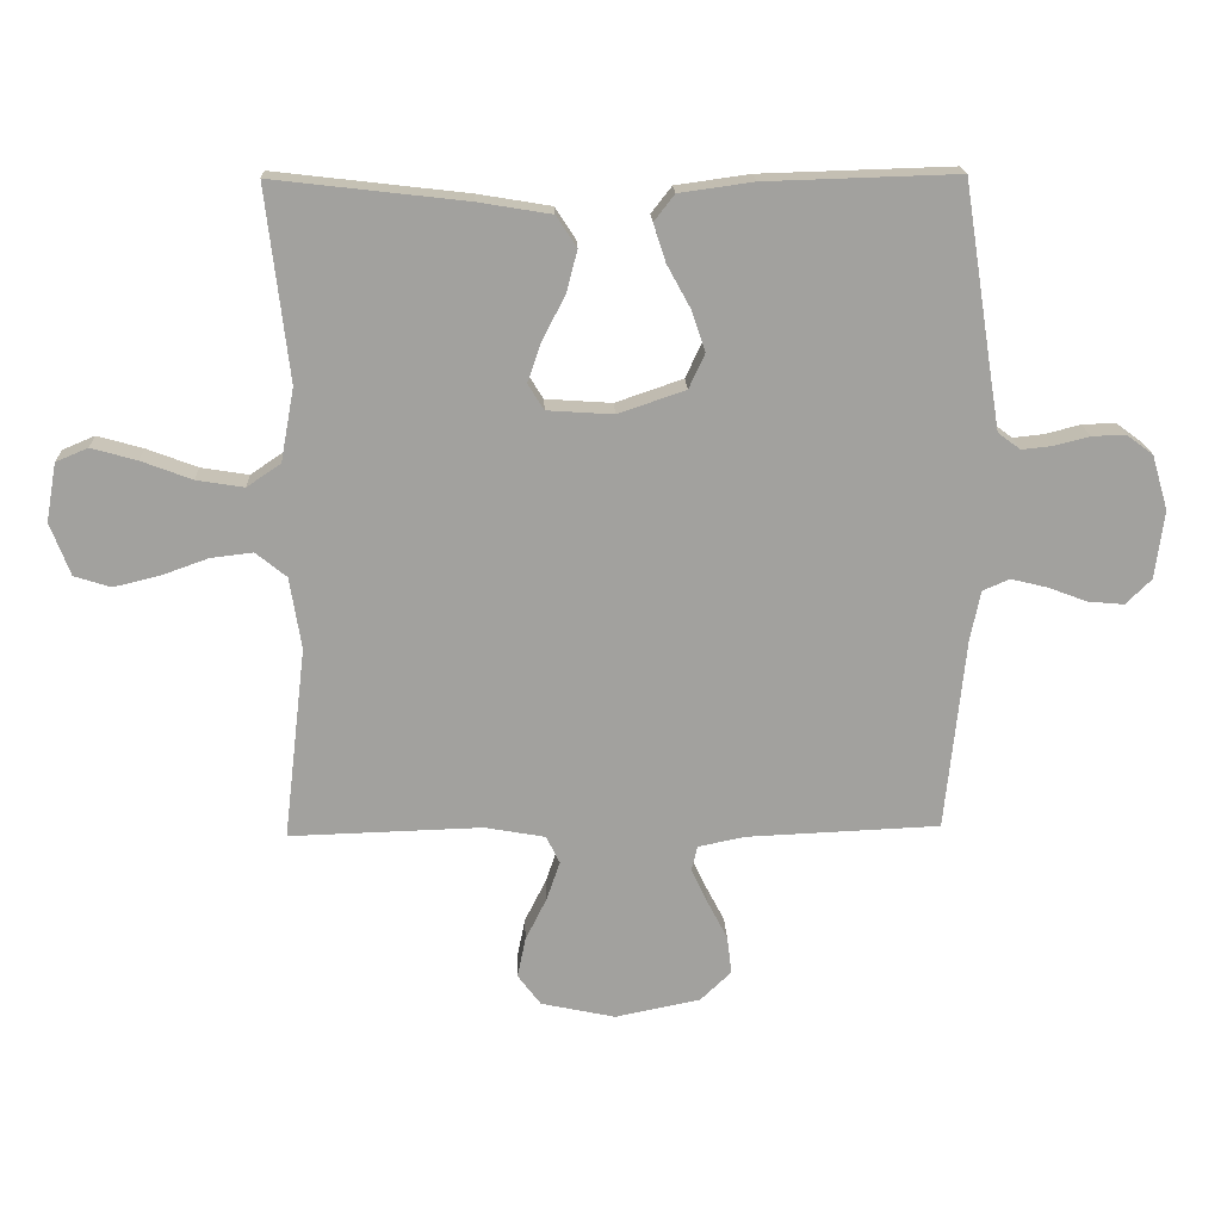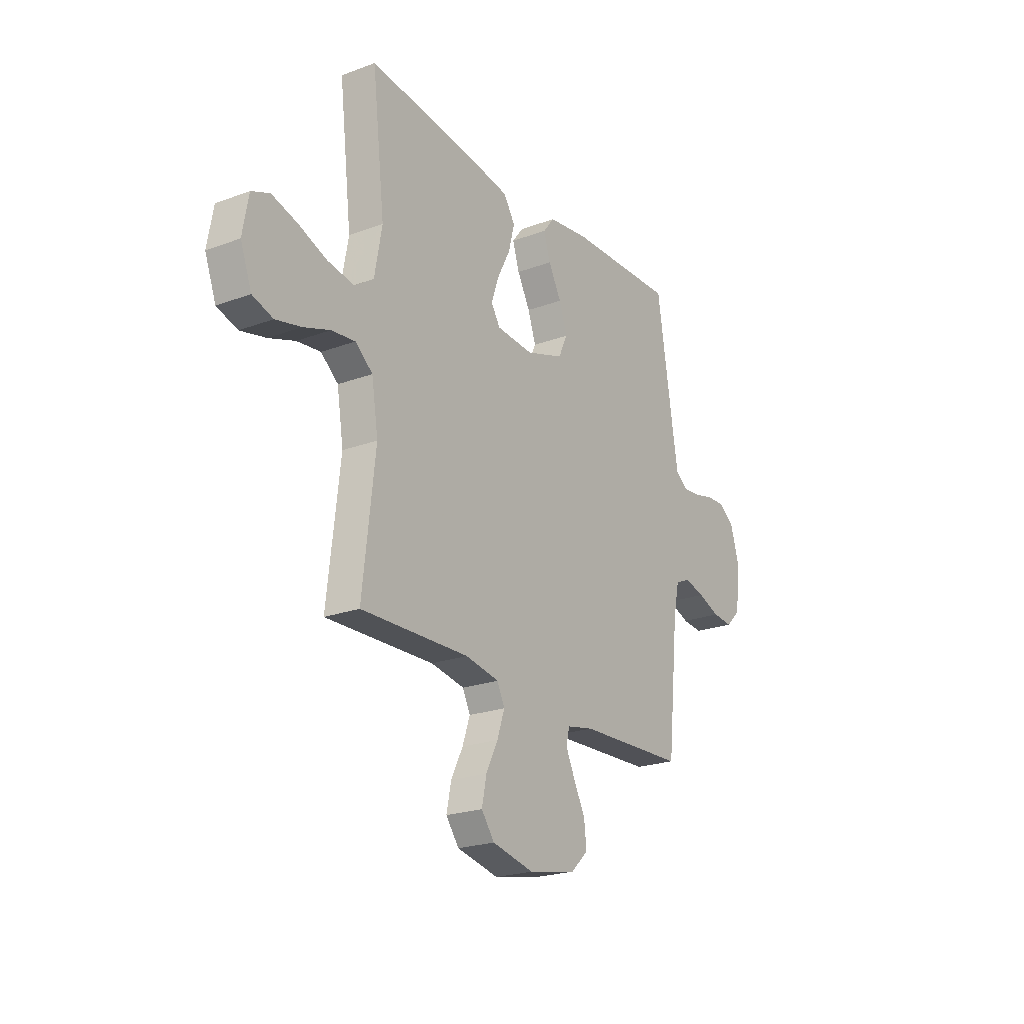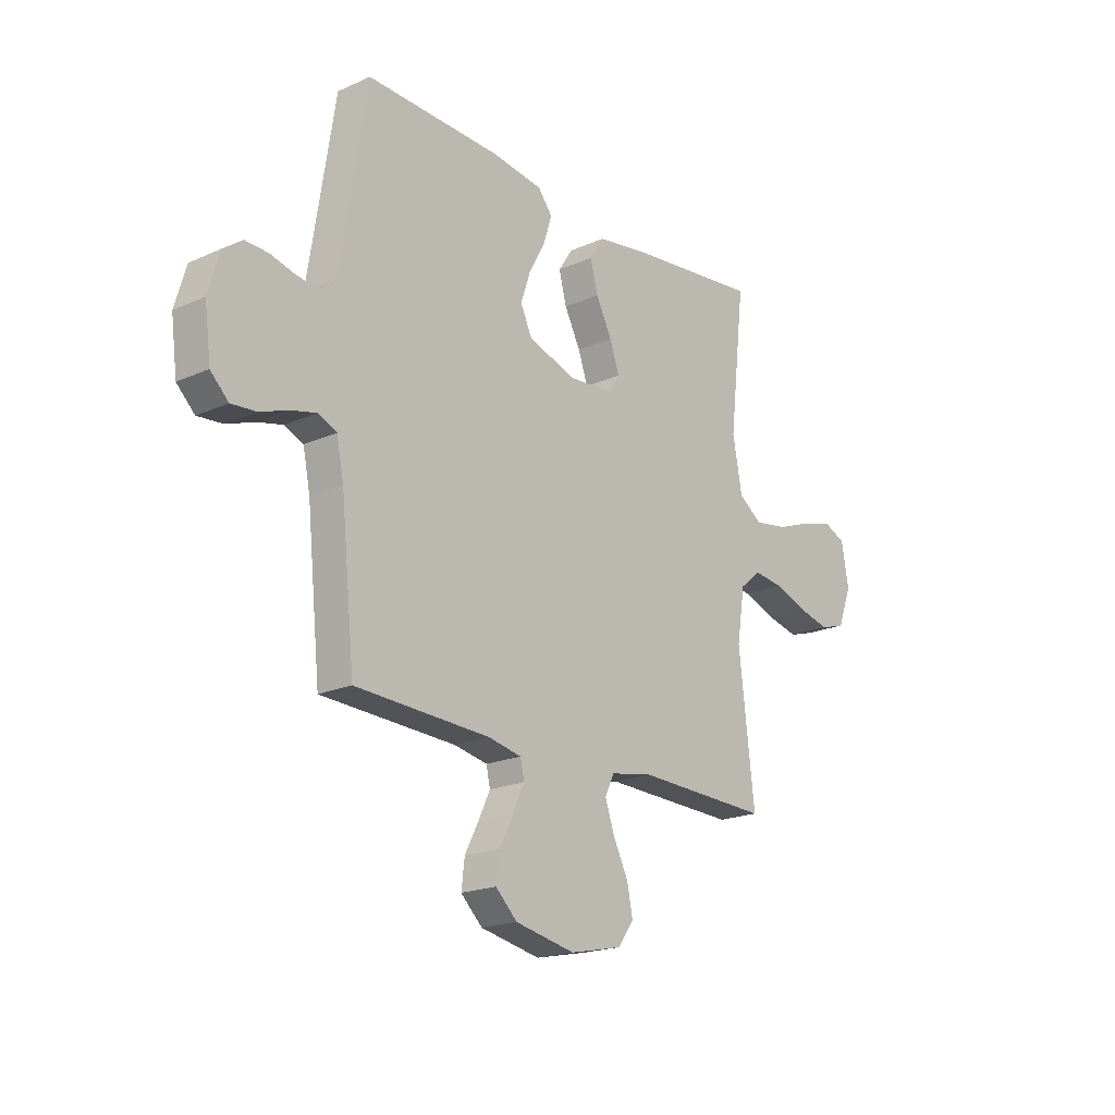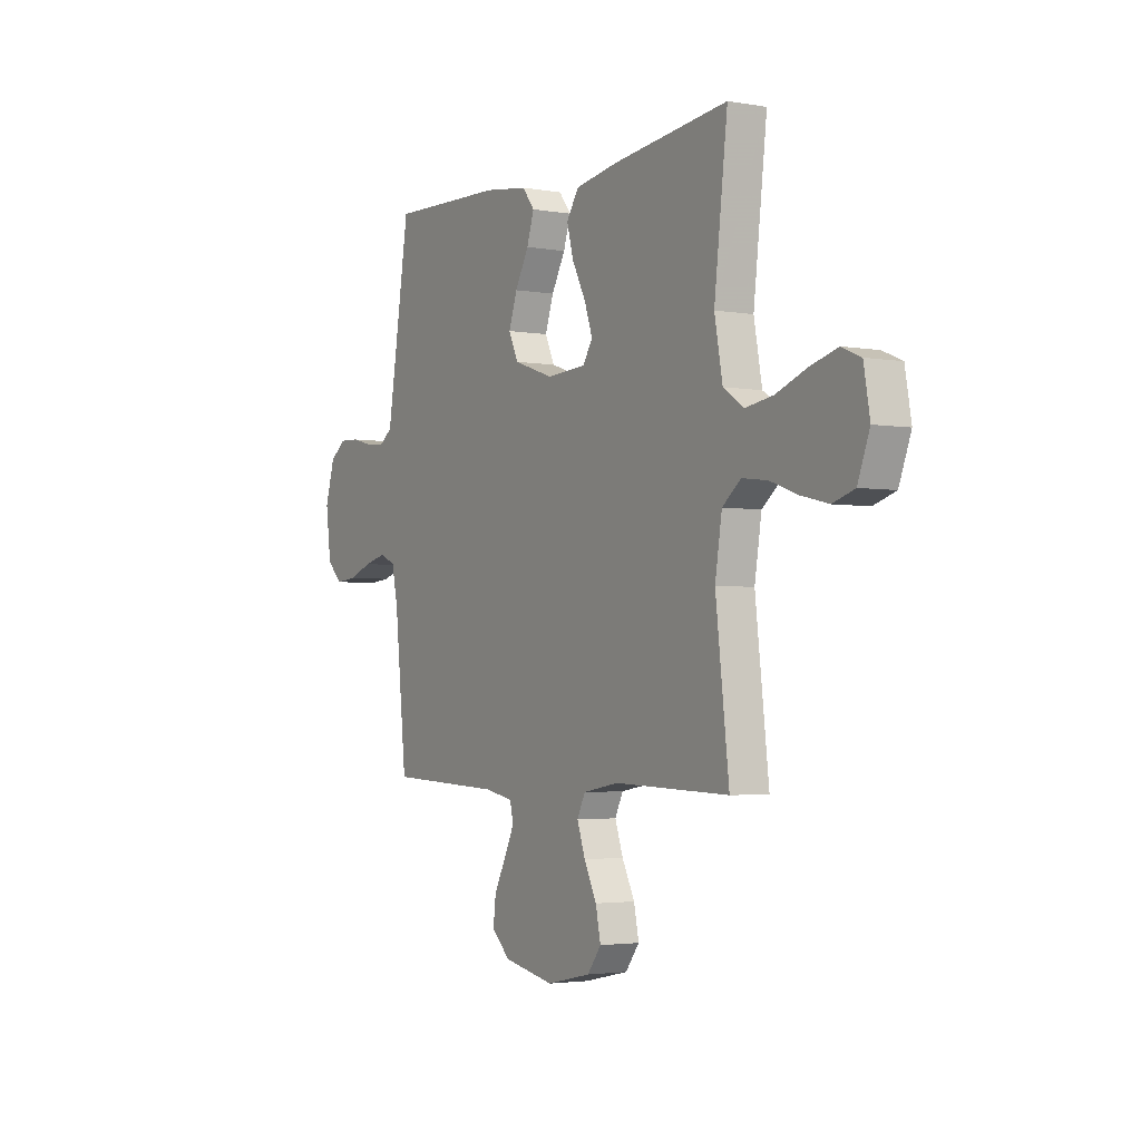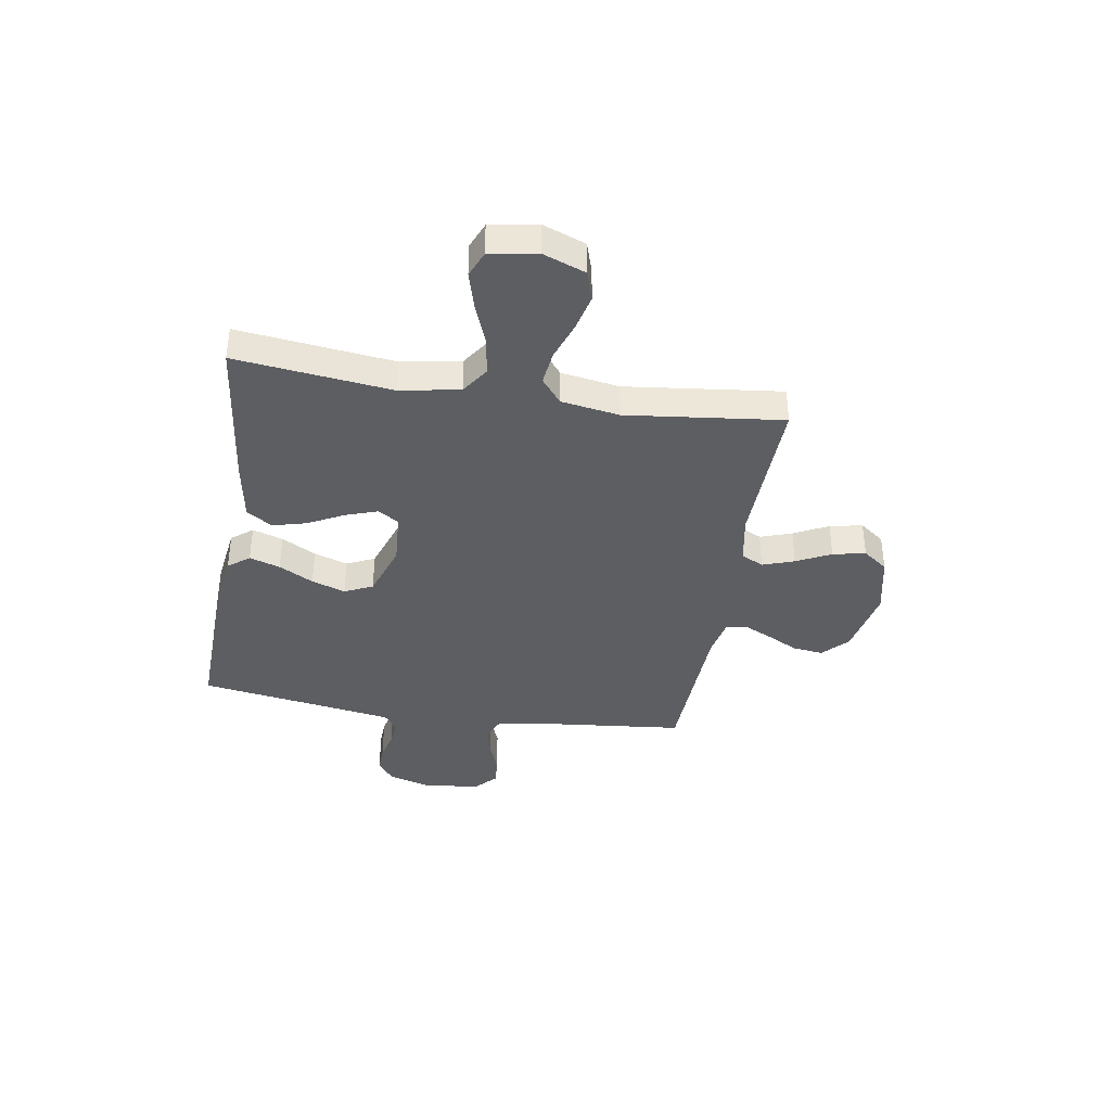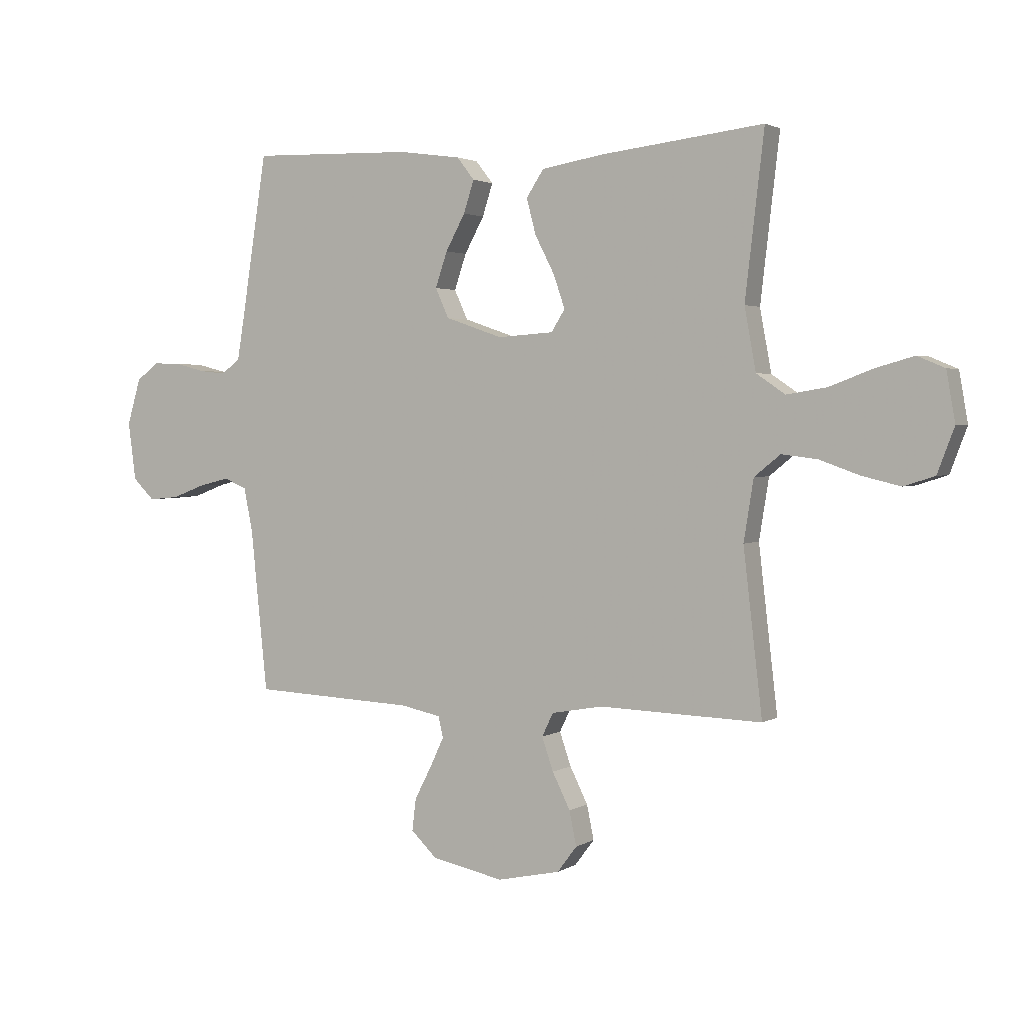
<metadata>
{"format":"obj","ext":"obj","renderer":"f3d","projection":"perspective","resolution":1024,"background":"white","views":[{"elev":18.1,"azim":177.7,"up":"+Z"},{"elev":-22.5,"azim":122.6,"up":"+Z"},{"elev":-19.7,"azim":-50.4,"up":"+Z"},{"elev":-2.9,"azim":58.7,"up":"+Z"},{"elev":-38.5,"azim":80.8,"up":"+Y"},{"elev":2.4,"azim":27.9,"up":"+Z"}]}
</metadata>
<code>
v -0.5 0.07 -0.5
v -0.531 0.07 -0.2
v -0.547 0.07 -0.122
v -0.589 0.07 -0.104
v -0.646 0.07 -0.118
v -0.707 0.07 -0.141
v -0.763 0.07 -0.146
v -0.803 0.07 -0.107
v -0.817 0.07 0
v -0.792 0.07 0.085
v -0.75 0.07 0.116
v -0.698 0.07 0.114
v -0.643 0.07 0.1
v -0.595 0.07 0.095
v -0.56 0.07 0.121
v -0.547 0.07 0.2
v -0.5 0.07 0.5
v -0.2 0.07 0.491
v -0.085 0.07 0.475
v -0.053 0.07 0.434
v -0.072 0.07 0.375
v -0.108 0.07 0.309
v -0.13 0.07 0.244
v -0.105 0.07 0.19
v 0 0.07 0.154
v 0.103 0.07 0.161
v 0.128 0.07 0.201
v 0.107 0.07 0.262
v 0.071 0.07 0.332
v 0.054 0.07 0.397
v 0.086 0.07 0.446
v 0.2 0.07 0.465
v 0.5 0.07 0.5
v 0.465 0.07 0.2
v 0.486 0.07 0.086
v 0.539 0.07 0.05
v 0.613 0.07 0.062
v 0.692 0.07 0.092
v 0.763 0.07 0.112
v 0.813 0.07 0.091
v 0.829 0.07 0
v 0.798 0.07 -0.082
v 0.741 0.07 -0.1
v 0.67 0.07 -0.083
v 0.597 0.07 -0.057
v 0.531 0.07 -0.049
v 0.483 0.07 -0.088
v 0.465 0.07 -0.2
v 0.5 0.07 -0.5
v 0.2 0.07 -0.491
v 0.106 0.07 -0.508
v 0.085 0.07 -0.551
v 0.106 0.07 -0.612
v 0.139 0.07 -0.678
v 0.152 0.07 -0.741
v 0.116 0.07 -0.789
v 0 0.07 -0.814
v -0.133 0.07 -0.787
v -0.181 0.07 -0.741
v -0.174 0.07 -0.682
v -0.143 0.07 -0.622
v -0.117 0.07 -0.567
v -0.126 0.07 -0.528
v -0.2 0.07 -0.513
v -0.5 0 -0.5
v -0.531 0 -0.2
v -0.547 0 -0.122
v -0.589 0 -0.104
v -0.646 0 -0.118
v -0.707 0 -0.141
v -0.763 0 -0.146
v -0.803 0 -0.107
v -0.817 0 0
v -0.792 0 0.085
v -0.75 0 0.116
v -0.698 0 0.114
v -0.643 0 0.1
v -0.595 0 0.095
v -0.56 0 0.121
v -0.547 0 0.2
v -0.5 0 0.5
v -0.2 0 0.491
v -0.085 0 0.475
v -0.053 0 0.434
v -0.072 0 0.375
v -0.108 0 0.309
v -0.13 0 0.244
v -0.105 0 0.19
v 0 0 0.154
v 0.103 0 0.161
v 0.128 0 0.201
v 0.107 0 0.262
v 0.071 0 0.332
v 0.054 0 0.397
v 0.086 0 0.446
v 0.2 0 0.465
v 0.5 0 0.5
v 0.465 0 0.2
v 0.486 0 0.086
v 0.539 0 0.05
v 0.613 0 0.062
v 0.692 0 0.092
v 0.763 0 0.112
v 0.813 0 0.091
v 0.829 0 0
v 0.798 0 -0.082
v 0.741 0 -0.1
v 0.67 0 -0.083
v 0.597 0 -0.057
v 0.531 0 -0.049
v 0.483 0 -0.088
v 0.465 0 -0.2
v 0.5 0 -0.5
v 0.2 0 -0.491
v 0.106 0 -0.508
v 0.085 0 -0.551
v 0.106 0 -0.612
v 0.139 0 -0.678
v 0.152 0 -0.741
v 0.116 0 -0.789
v 0 0 -0.814
v -0.133 0 -0.787
v -0.181 0 -0.741
v -0.174 0 -0.682
v -0.143 0 -0.622
v -0.117 0 -0.567
v -0.126 0 -0.528
v -0.2 0 -0.513
f 59 60 61
f 58 59 61
f 57 58 61
f 56 57 61
f 55 56 61
f 54 55 61
f 53 54 61
f 52 53 61 62
f 51 52 62 63
f 48 49 50
f 51 63 64
f 50 51 64
f 48 50 64
f 47 48 64
f 43 44 45
f 42 43 45
f 41 42 45
f 40 41 45
f 39 40 45
f 38 39 45
f 37 38 45
f 36 37 45 46
f 64 1 2
f 47 64 2
f 46 47 2
f 36 46 2
f 35 36 2
f 32 33 34
f 31 32 34
f 30 31 34
f 29 30 34
f 28 29 34
f 20 21 22
f 19 20 22
f 18 19 22
f 17 18 22
f 16 17 22
f 15 16 22 23
f 14 15 23 24
f 11 12 13
f 10 11 13
f 9 10 13
f 8 9 13
f 7 8 13
f 6 7 13
f 5 6 13
f 4 5 13 14
f 14 24 25
f 4 14 25
f 3 4 25
f 27 28 34 35
f 26 27 35
f 25 26 35
f 3 25 35
f 2 3 35
f 125 124 123
f 125 123 122
f 125 122 121
f 125 121 120
f 125 120 119
f 125 119 118
f 125 118 117
f 126 125 117 116
f 127 126 116 115
f 114 113 112
f 128 127 115
f 128 115 114
f 128 114 112
f 128 112 111
f 109 108 107
f 109 107 106
f 109 106 105
f 109 105 104
f 109 104 103
f 109 103 102
f 109 102 101
f 110 109 101 100
f 66 65 128
f 66 128 111
f 66 111 110
f 66 110 100
f 66 100 99
f 98 97 96
f 98 96 95
f 98 95 94
f 98 94 93
f 98 93 92
f 86 85 84
f 86 84 83
f 86 83 82
f 86 82 81
f 86 81 80
f 87 86 80 79
f 88 87 79 78
f 77 76 75
f 77 75 74
f 77 74 73
f 77 73 72
f 77 72 71
f 77 71 70
f 77 70 69
f 78 77 69 68
f 89 88 78
f 89 78 68
f 89 68 67
f 99 98 92 91
f 99 91 90
f 99 90 89
f 99 89 67
f 99 67 66
f 1 65 66 2
f 2 66 67 3
f 3 67 68 4
f 4 68 69 5
f 5 69 70 6
f 6 70 71 7
f 7 71 72 8
f 8 72 73 9
f 9 73 74 10
f 10 74 75 11
f 11 75 76 12
f 12 76 77 13
f 13 77 78 14
f 14 78 79 15
f 15 79 80 16
f 16 80 81 17
f 17 81 82 18
f 18 82 83 19
f 19 83 84 20
f 20 84 85 21
f 21 85 86 22
f 22 86 87 23
f 23 87 88 24
f 24 88 89 25
f 25 89 90 26
f 26 90 91 27
f 27 91 92 28
f 28 92 93 29
f 29 93 94 30
f 30 94 95 31
f 31 95 96 32
f 32 96 97 33
f 33 97 98 34
f 34 98 99 35
f 35 99 100 36
f 36 100 101 37
f 37 101 102 38
f 38 102 103 39
f 39 103 104 40
f 40 104 105 41
f 41 105 106 42
f 42 106 107 43
f 43 107 108 44
f 44 108 109 45
f 45 109 110 46
f 46 110 111 47
f 47 111 112 48
f 48 112 113 49
f 49 113 114 50
f 50 114 115 51
f 51 115 116 52
f 52 116 117 53
f 53 117 118 54
f 54 118 119 55
f 55 119 120 56
f 56 120 121 57
f 57 121 122 58
f 58 122 123 59
f 59 123 124 60
f 60 124 125 61
f 61 125 126 62
f 62 126 127 63
f 63 127 128 64
f 64 128 65 1

</code>
